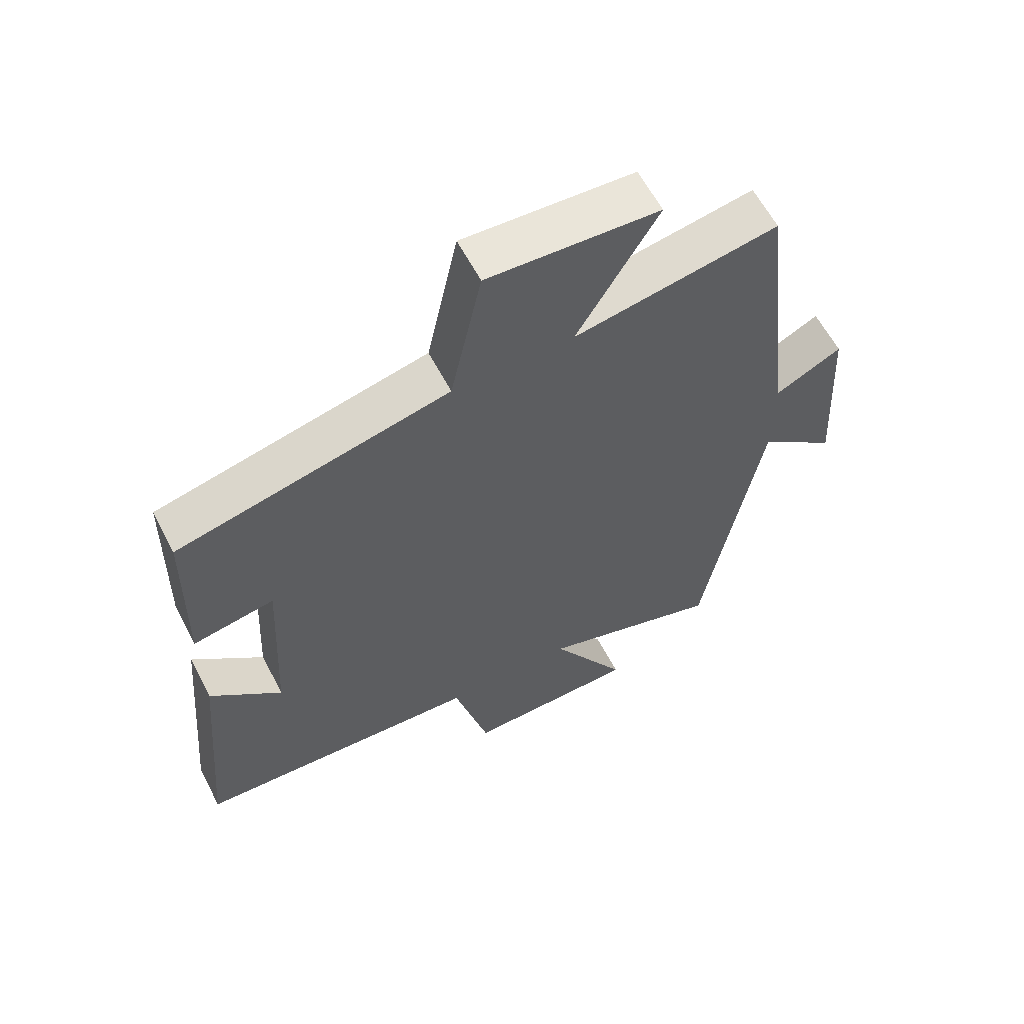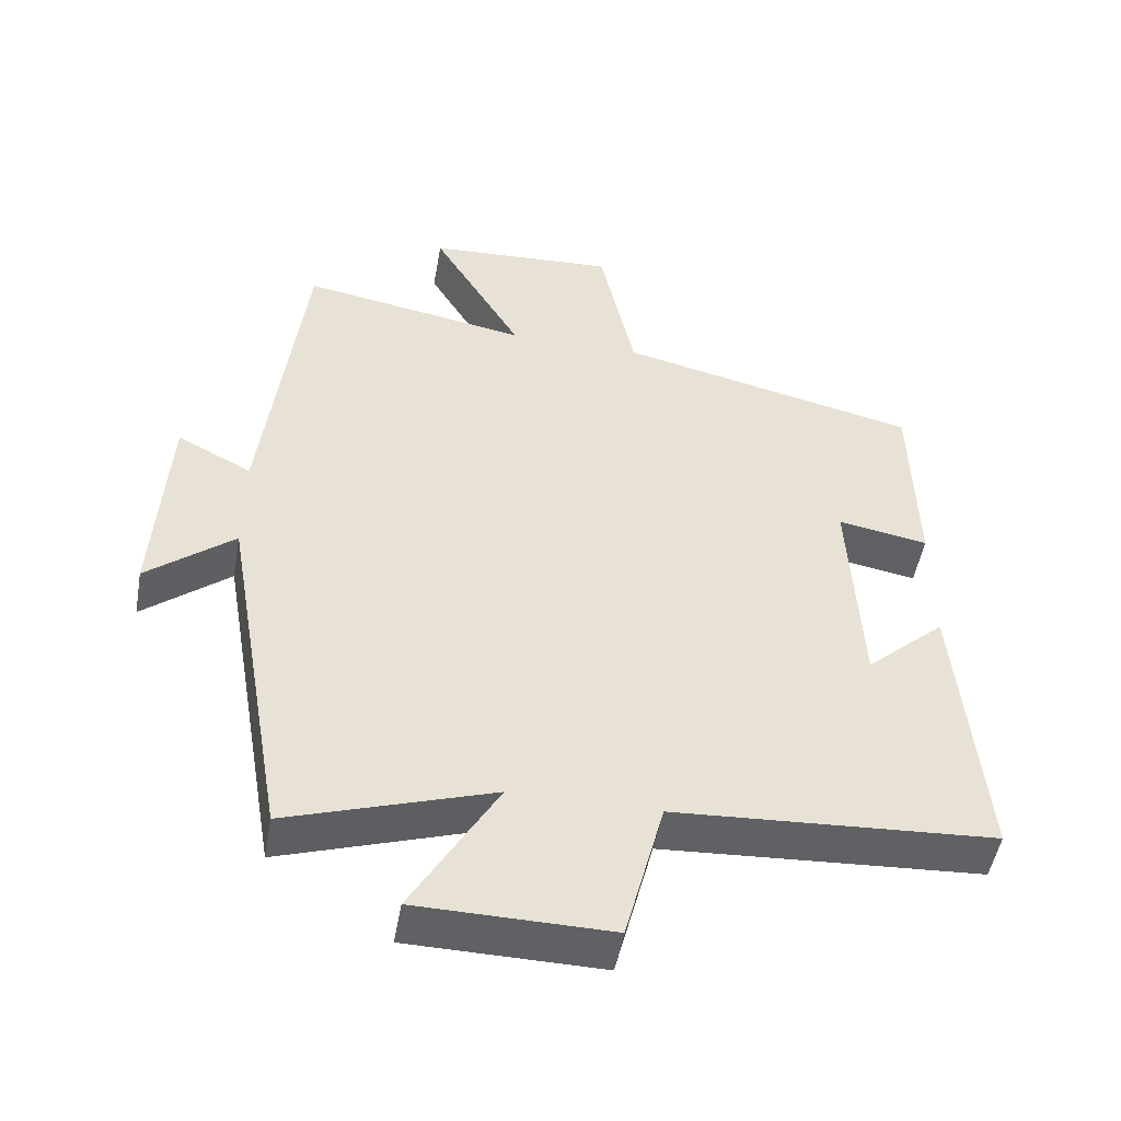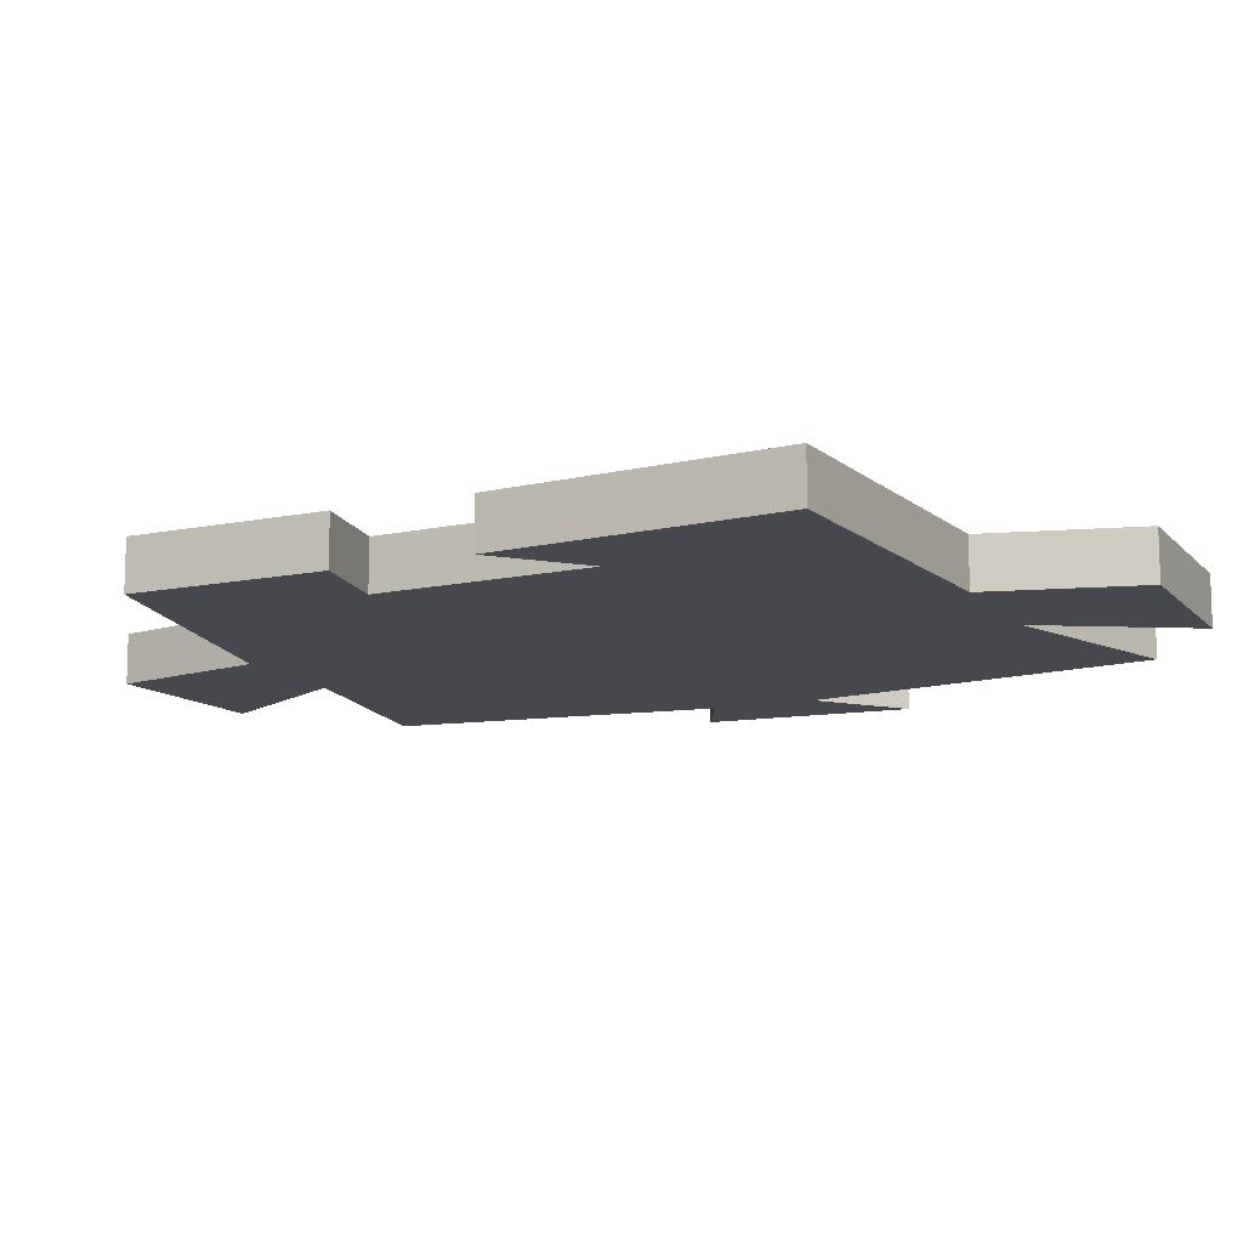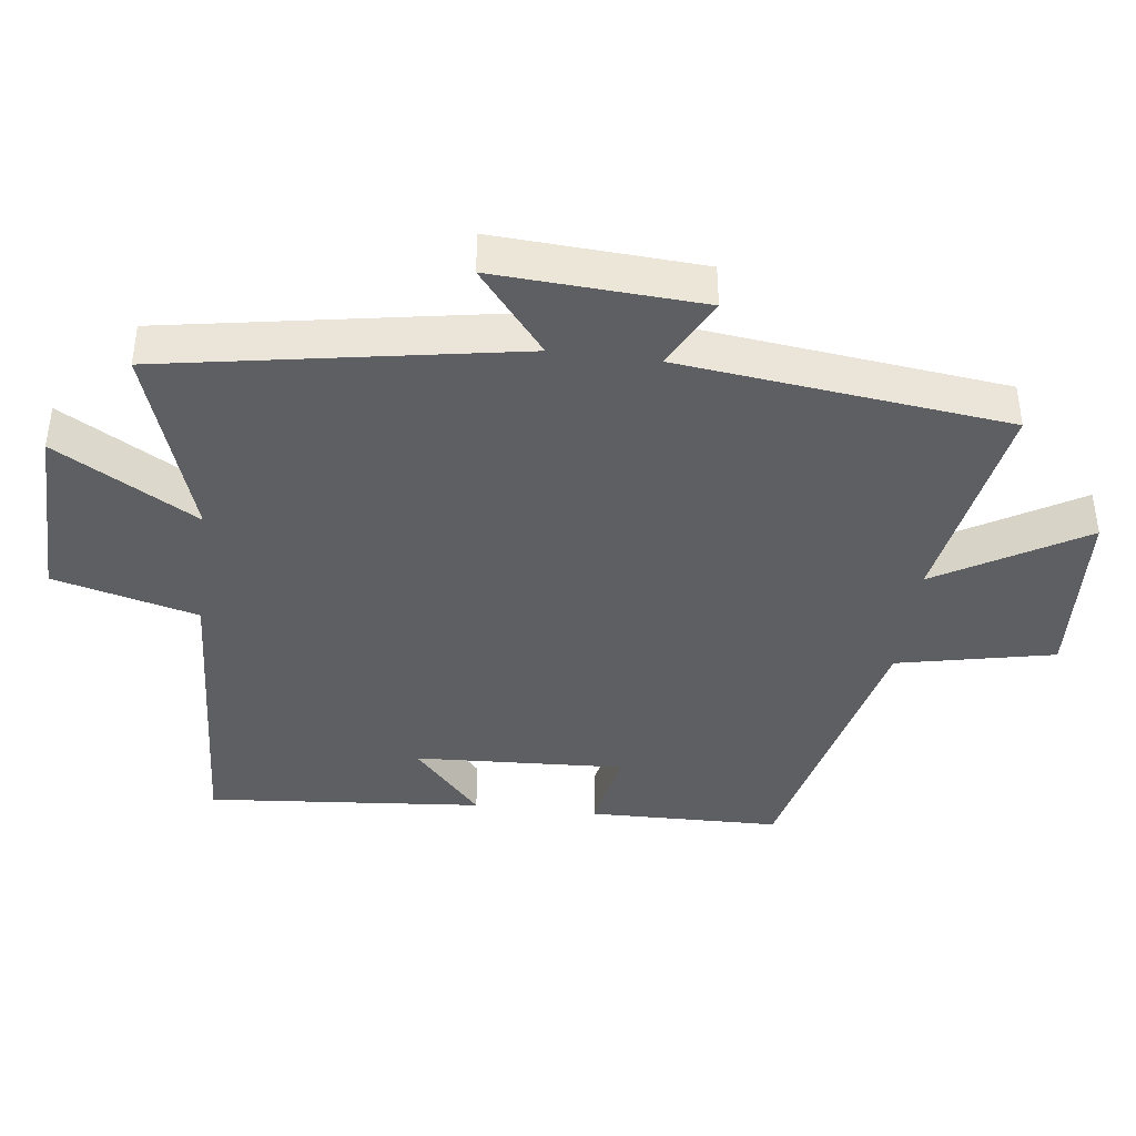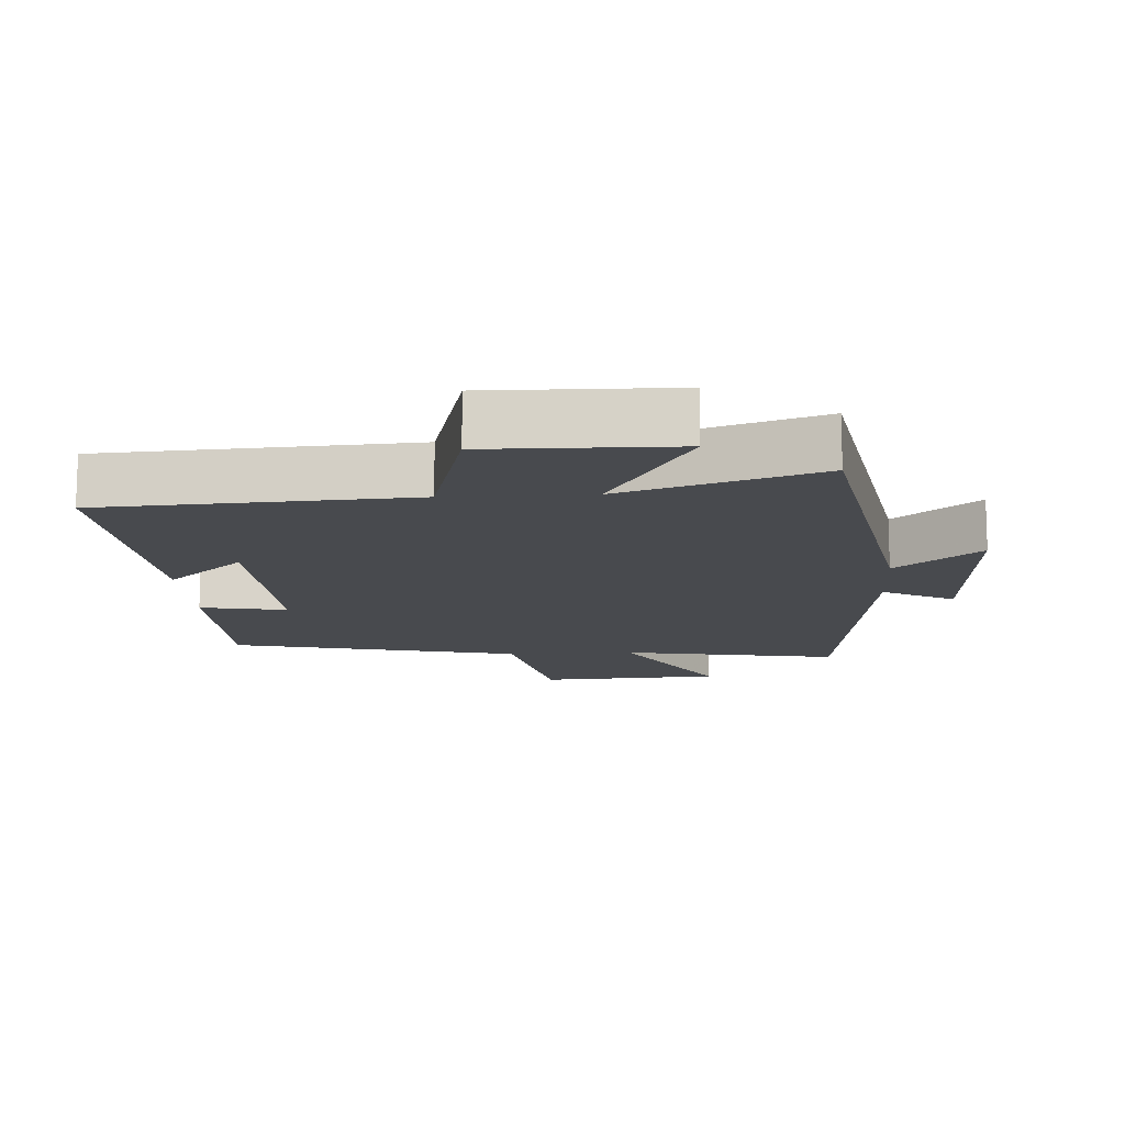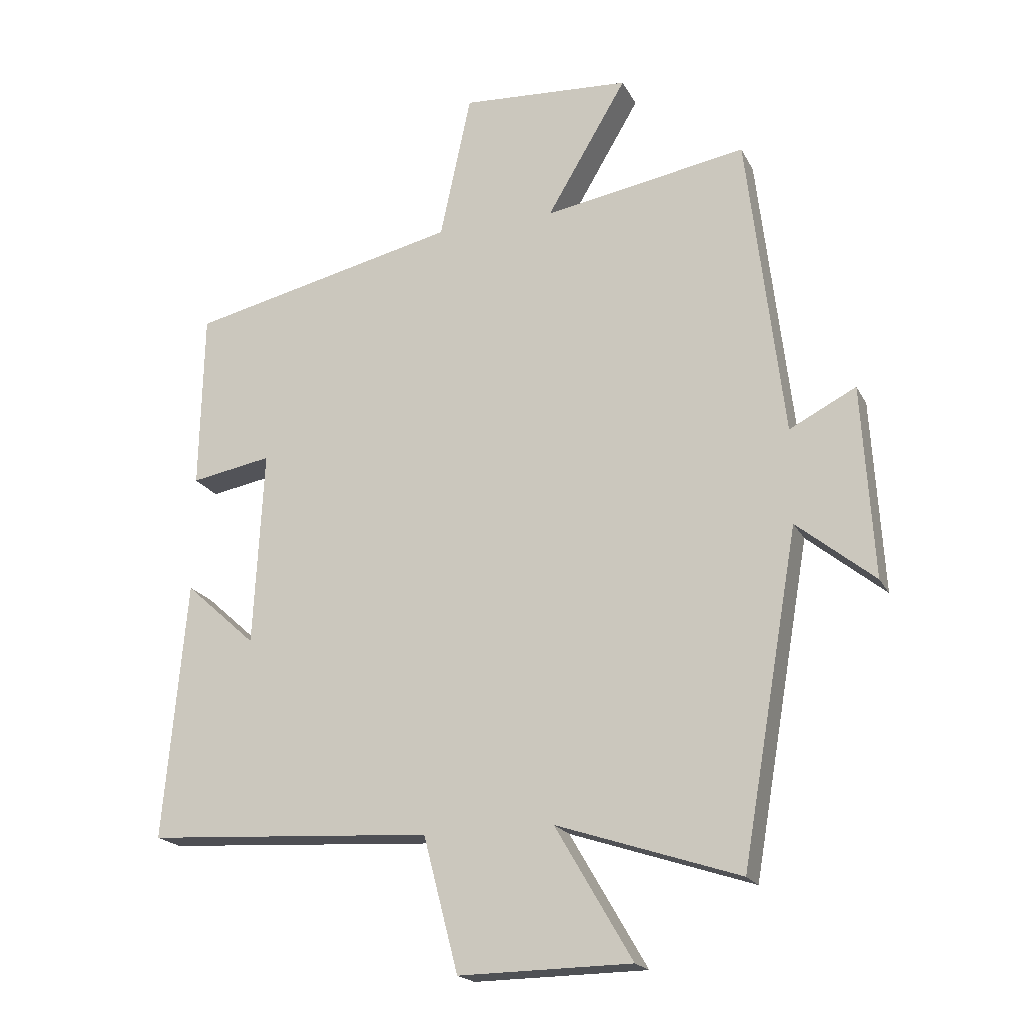
<metadata>
{"format":"obj","ext":"obj","renderer":"f3d","projection":"perspective","resolution":1024,"background":"white","views":[{"elev":61.1,"azim":152.5,"up":"+Z"},{"elev":-49.7,"azim":-10.0,"up":"+Z"},{"elev":-11.9,"azim":115.1,"up":"+Y"},{"elev":-40.4,"azim":-97.2,"up":"+Y"},{"elev":-13.2,"azim":-176.6,"up":"+Y"},{"elev":-19.5,"azim":-159.6,"up":"+Z"}]}
</metadata>
<code>
v 0.536 0.07 -0.473
v 0.084 0.07 -0.5
v 0.029 0.07 -0.712
v -0.243 0.07 -0.708
v -0.122 0.07 -0.5
v -0.41 0.07 -0.595
v -0.5 0.07 -0.077
v -0.623 0.07 -0.177
v -0.605 0.07 0.127
v -0.5 0.07 0.073
v -0.443 0.07 0.556
v -0.122 0.07 0.5
v -0.249 0.07 0.715
v 0.019 0.07 0.731
v 0.068 0.07 0.5
v 0.494 0.07 0.402
v 0.5 0.07 0.12
v 0.372 0.07 0.143
v 0.388 0.07 -0.167
v 0.5 0.07 -0.066
v 0.536 0 -0.473
v 0.084 0 -0.5
v 0.029 0 -0.712
v -0.243 0 -0.708
v -0.122 0 -0.5
v -0.41 0 -0.595
v -0.5 0 -0.077
v -0.623 0 -0.177
v -0.605 0 0.127
v -0.5 0 0.073
v -0.443 0 0.556
v -0.122 0 0.5
v -0.249 0 0.715
v 0.019 0 0.731
v 0.068 0 0.5
v 0.494 0 0.402
v 0.5 0 0.12
v 0.372 0 0.143
v 0.388 0 -0.167
v 0.5 0 -0.066
f 19 20 1 2
f 18 19 2
f 15 16 17 18
f 15 18 2
f 12 13 14 15
f 12 15 2 3
f 10 11 12 3
f 7 8 9 10
f 5 6 7 10
f 5 10 3
f 3 4 5
f 22 21 40 39
f 22 39 38
f 38 37 36 35
f 22 38 35
f 35 34 33 32
f 23 22 35 32
f 23 32 31 30
f 30 29 28 27
f 30 27 26 25
f 23 30 25
f 25 24 23
f 1 21 22 2
f 2 22 23 3
f 3 23 24 4
f 4 24 25 5
f 5 25 26 6
f 6 26 27 7
f 7 27 28 8
f 8 28 29 9
f 9 29 30 10
f 10 30 31 11
f 11 31 32 12
f 12 32 33 13
f 13 33 34 14
f 14 34 35 15
f 15 35 36 16
f 16 36 37 17
f 17 37 38 18
f 18 38 39 19
f 19 39 40 20
f 20 40 21 1

</code>
